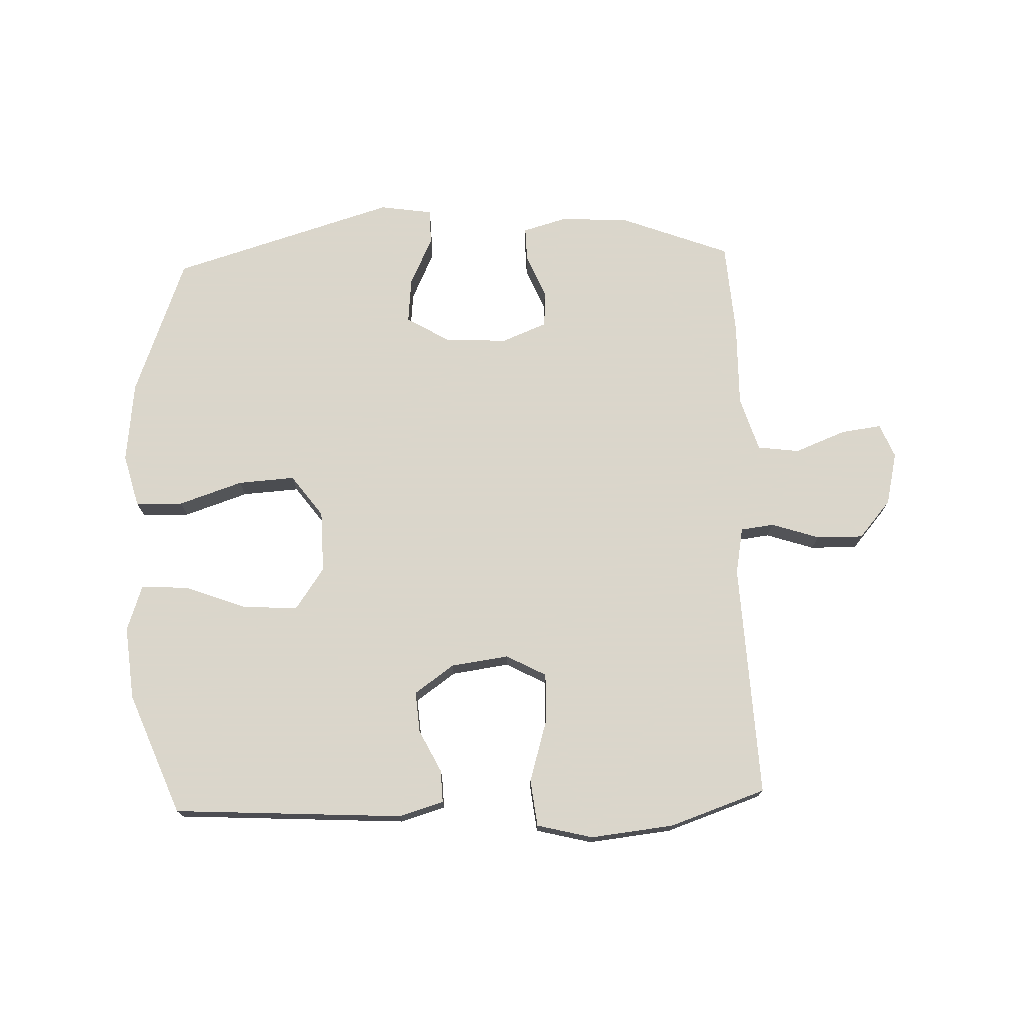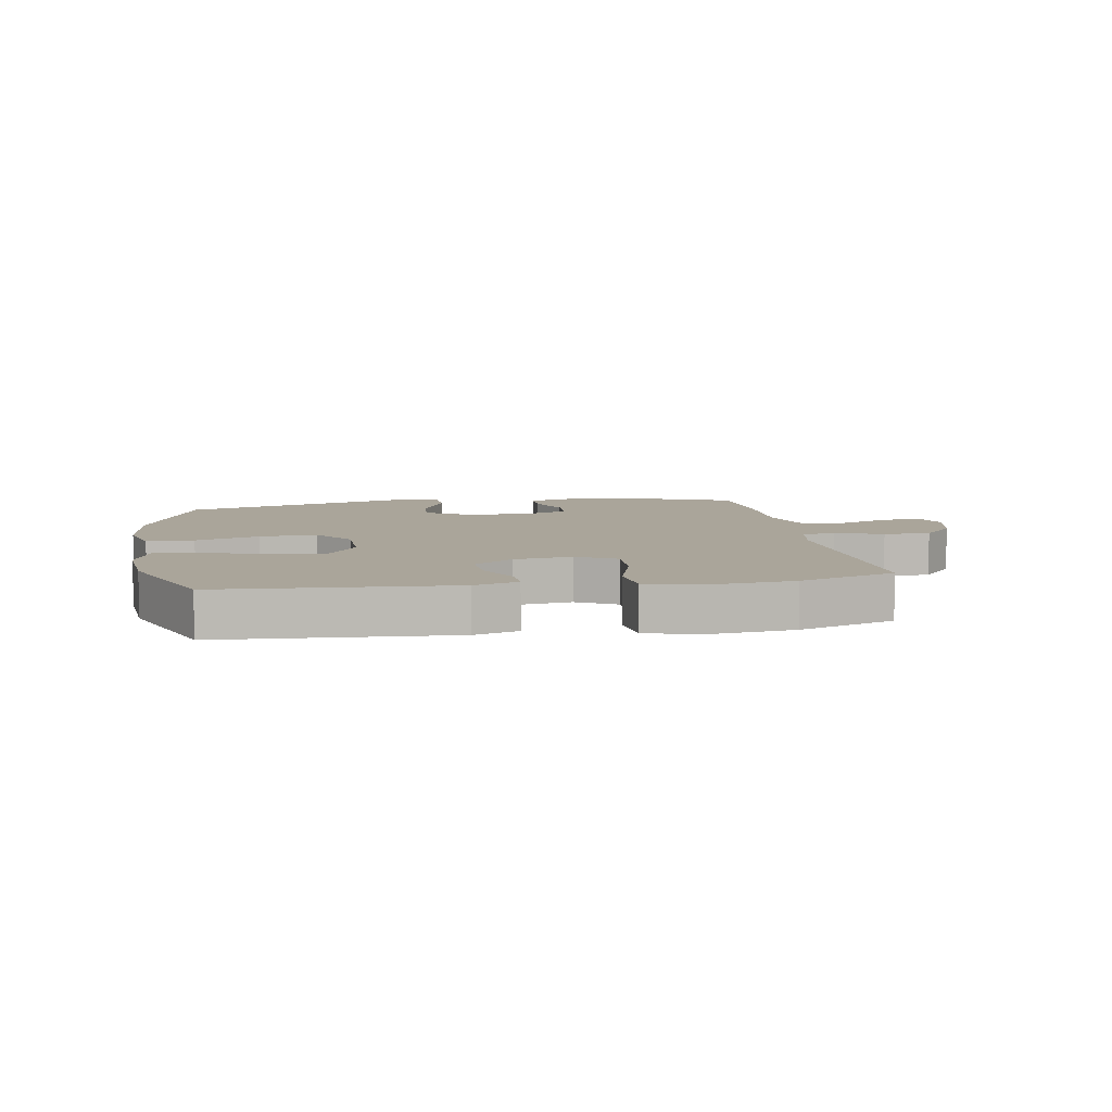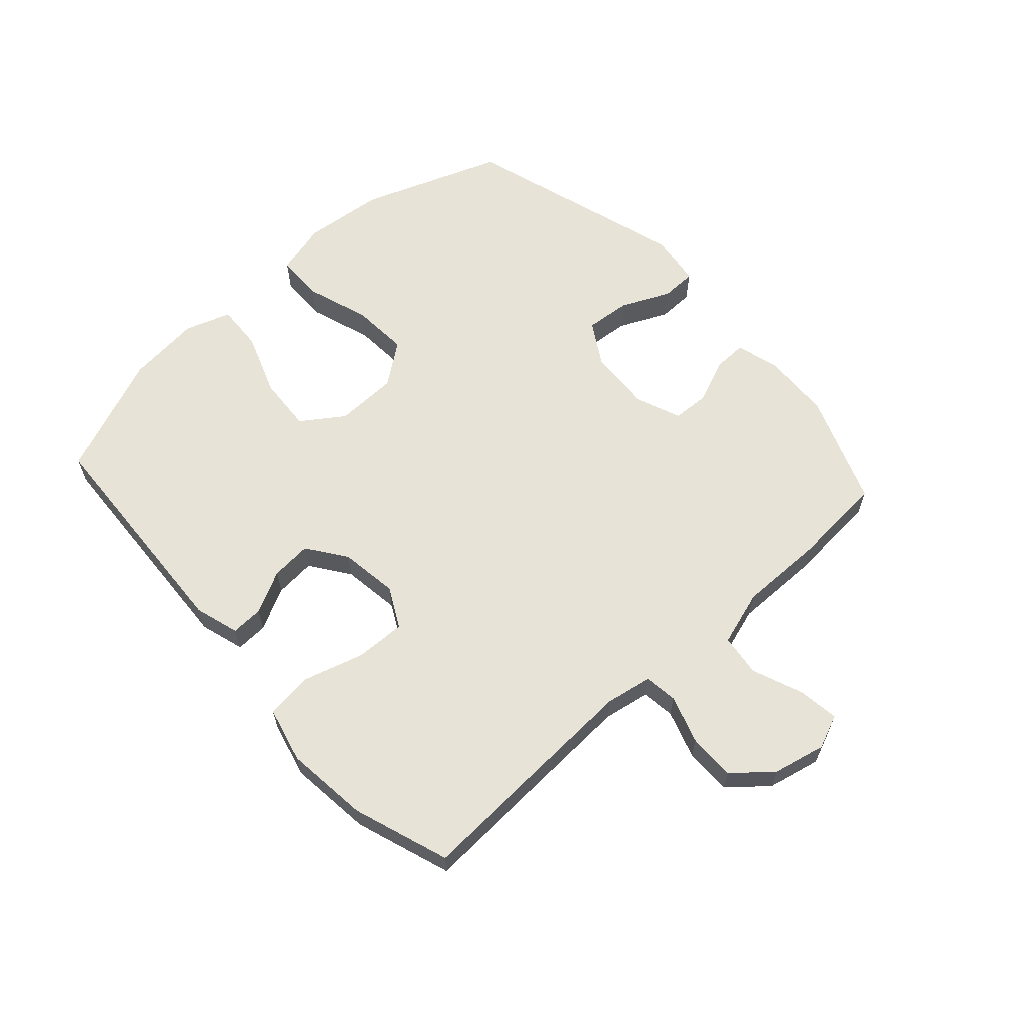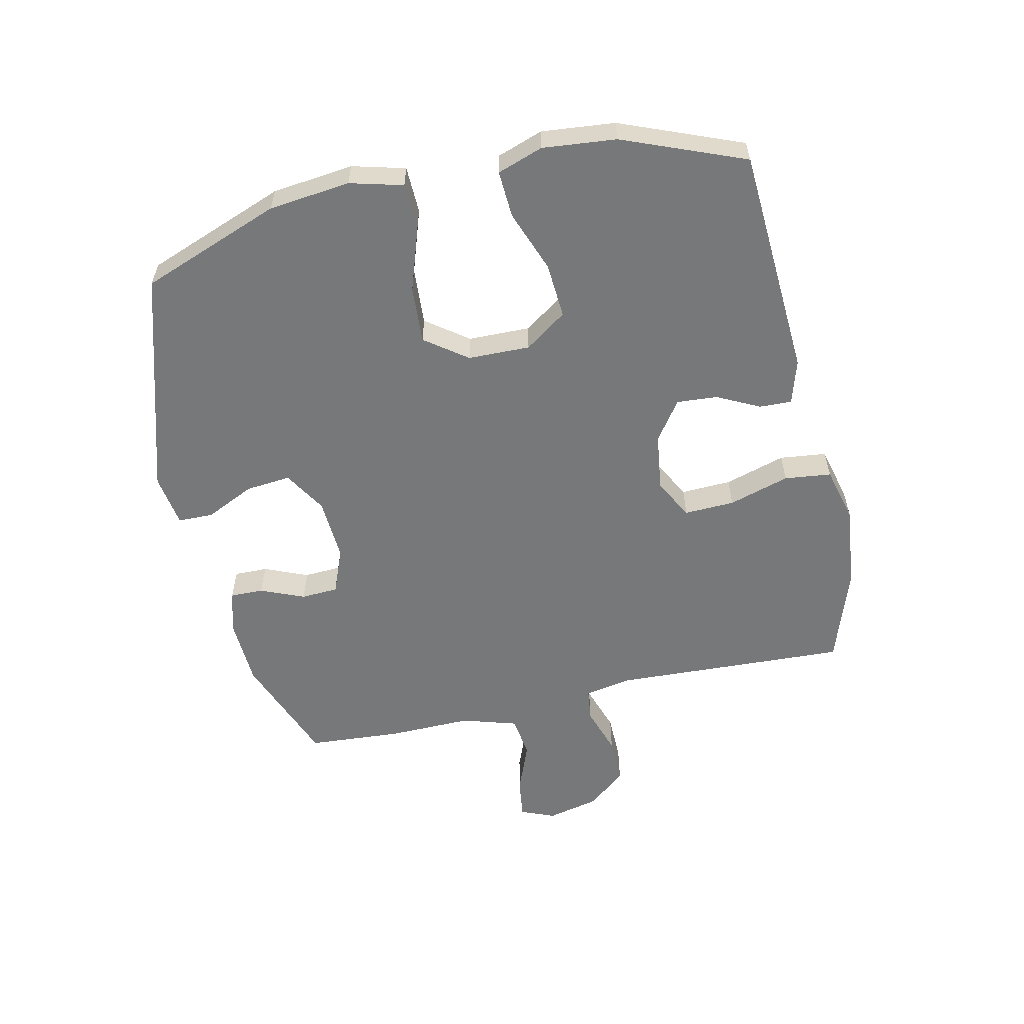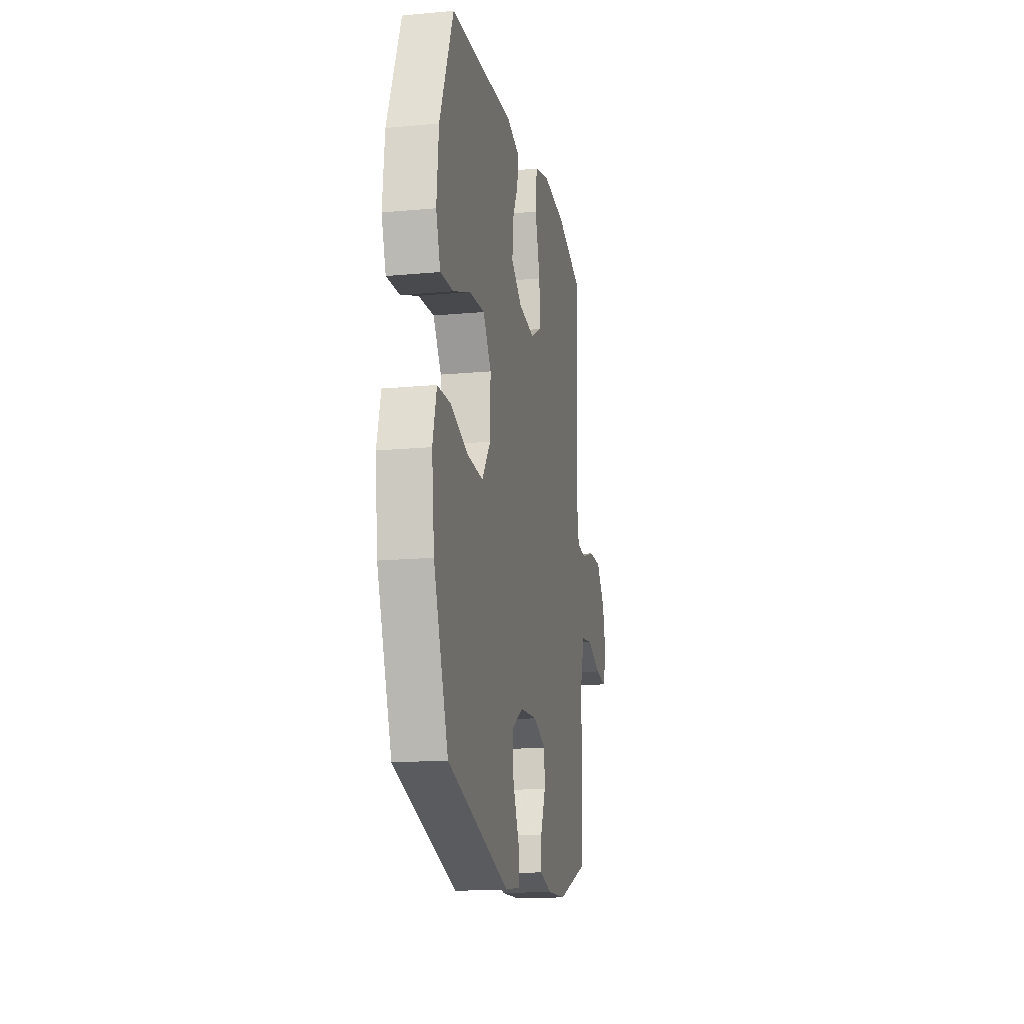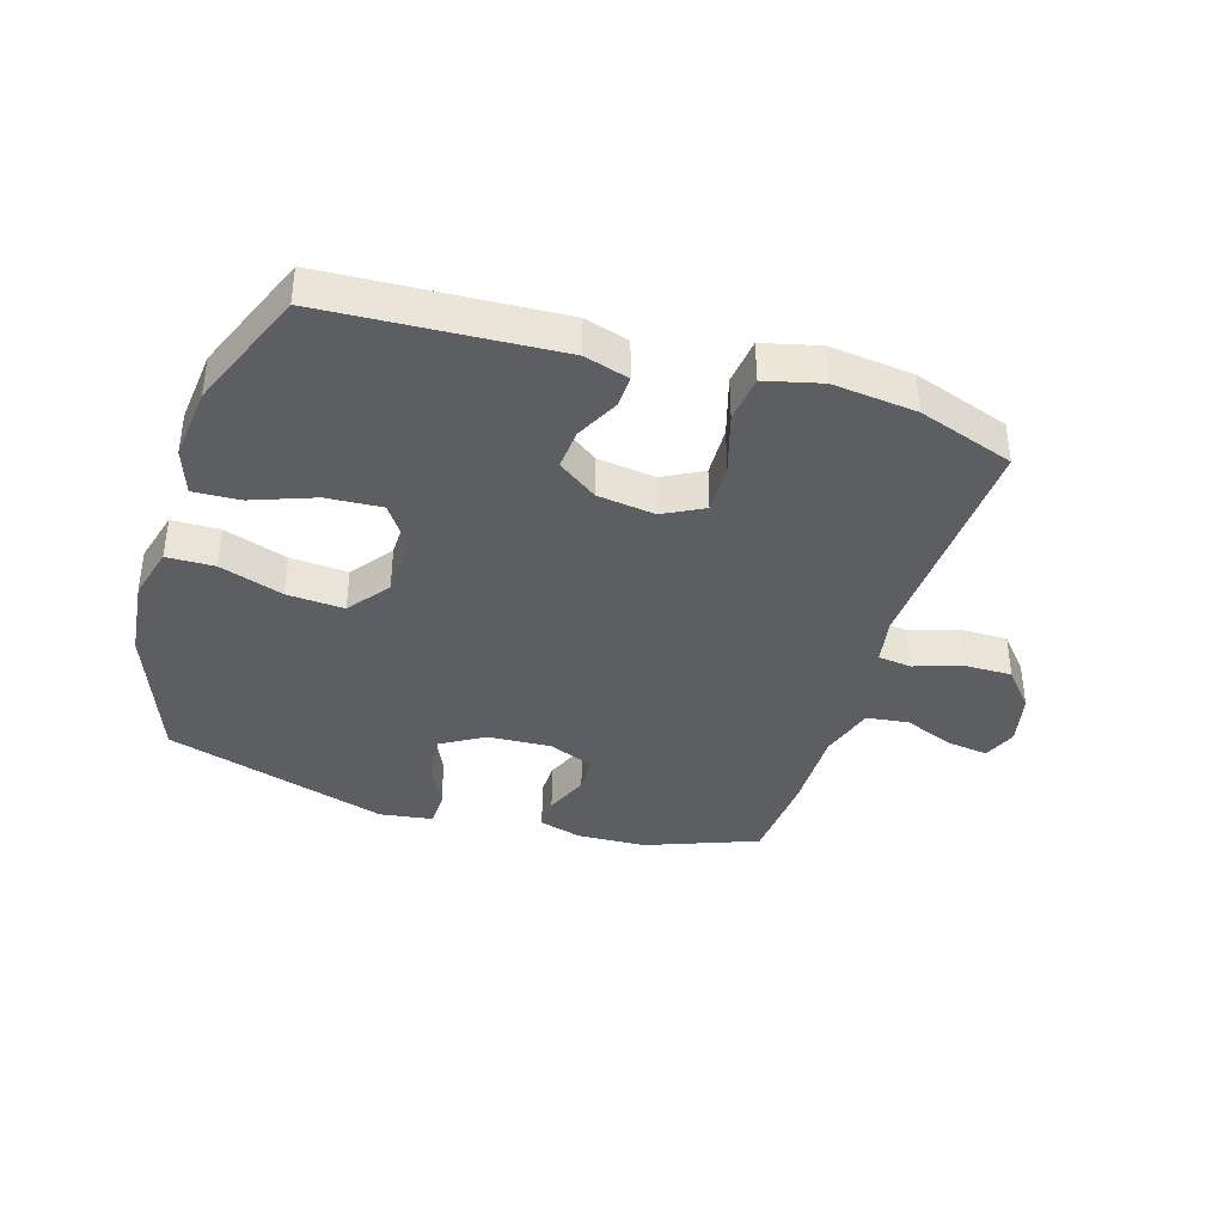
<metadata>
{"format":"obj","ext":"obj","renderer":"f3d","projection":"perspective","resolution":1024,"background":"white","views":[{"elev":73.7,"azim":-2.0,"up":"+Y"},{"elev":7.6,"azim":-9.4,"up":"+Y"},{"elev":62.3,"azim":47.7,"up":"+Y"},{"elev":-57.4,"azim":-77.4,"up":"+Y"},{"elev":-16.0,"azim":-79.1,"up":"+Z"},{"elev":-38.4,"azim":-17.3,"up":"+Y"}]}
</metadata>
<code>
v -0.5 0.07 -0.5
v -0.586 0.07 -0.27
v -0.601 0.07 -0.136
v -0.578 0.07 -0.049
v -0.5 0.07 -0.047
v -0.395 0.07 -0.082
v -0.301 0.07 -0.088
v -0.25 0.07 -0.019
v -0.248 0.07 0.083
v -0.296 0.07 0.152
v -0.387 0.07 0.146
v -0.489 0.07 0.108
v -0.566 0.07 0.104
v -0.592 0.07 0.179
v -0.58 0.07 0.3
v -0.5 0.07 0.5
v -0.12 0.07 0.522
v -0.047 0.07 0.5
v -0.049 0.07 0.447
v -0.084 0.07 0.377
v -0.089 0.07 0.31
v -0.024 0.07 0.264
v 0.071 0.07 0.251
v 0.137 0.07 0.286
v 0.134 0.07 0.369
v 0.104 0.07 0.469
v 0.113 0.07 0.546
v 0.205 0.07 0.569
v 0.342 0.07 0.554
v 0.5 0.07 0.5
v 0.482 0.07 0.113
v 0.496 0.07 0.036
v 0.551 0.07 0.029
v 0.63 0.07 0.055
v 0.707 0.07 0.056
v 0.76 0.07 -0.006
v 0.78 0.07 -0.093
v 0.757 0.07 -0.149
v 0.69 0.07 -0.14
v 0.606 0.07 -0.107
v 0.537 0.07 -0.116
v 0.509 0.07 -0.207
v 0.511 0.07 -0.346
v 0.5 0.07 -0.5
v 0.317 0.07 -0.57
v 0.204 0.07 -0.575
v 0.133 0.07 -0.555
v 0.134 0.07 -0.5
v 0.164 0.07 -0.428
v 0.161 0.07 -0.367
v 0.086 0.07 -0.337
v -0.018 0.07 -0.343
v -0.088 0.07 -0.385
v -0.081 0.07 -0.459
v -0.043 0.07 -0.54
v -0.044 0.07 -0.598
v -0.131 0.07 -0.611
v -0.5 0 -0.5
v -0.586 0 -0.27
v -0.601 0 -0.136
v -0.578 0 -0.049
v -0.5 0 -0.047
v -0.395 0 -0.082
v -0.301 0 -0.088
v -0.25 0 -0.019
v -0.248 0 0.083
v -0.296 0 0.152
v -0.387 0 0.146
v -0.489 0 0.108
v -0.566 0 0.104
v -0.592 0 0.179
v -0.58 0 0.3
v -0.5 0 0.5
v -0.12 0 0.522
v -0.047 0 0.5
v -0.049 0 0.447
v -0.084 0 0.377
v -0.089 0 0.31
v -0.024 0 0.264
v 0.071 0 0.251
v 0.137 0 0.286
v 0.134 0 0.369
v 0.104 0 0.469
v 0.113 0 0.546
v 0.205 0 0.569
v 0.342 0 0.554
v 0.5 0 0.5
v 0.482 0 0.113
v 0.496 0 0.036
v 0.551 0 0.029
v 0.63 0 0.055
v 0.707 0 0.056
v 0.76 0 -0.006
v 0.78 0 -0.093
v 0.757 0 -0.149
v 0.69 0 -0.14
v 0.606 0 -0.107
v 0.537 0 -0.116
v 0.509 0 -0.207
v 0.511 0 -0.346
v 0.5 0 -0.5
v 0.317 0 -0.57
v 0.204 0 -0.575
v 0.133 0 -0.555
v 0.134 0 -0.5
v 0.164 0 -0.428
v 0.161 0 -0.367
v 0.086 0 -0.337
v -0.018 0 -0.343
v -0.088 0 -0.385
v -0.081 0 -0.459
v -0.043 0 -0.54
v -0.044 0 -0.598
v -0.131 0 -0.611
f 54 55 56 57
f 53 54 57 1
f 52 53 1 2
f 51 52 2 3
f 46 47 48 49
f 46 49 50
f 45 46 50
f 42 43 44 45
f 41 42 45 50
f 37 38 39 40
f 35 36 37 40
f 33 34 35 40
f 32 33 40 41
f 28 29 30 31
f 28 31 32
f 25 26 27 28
f 24 25 28 32
f 23 24 32 41
f 17 18 19 20
f 17 20 21
f 16 17 21
f 15 16 21 22
f 11 12 13 14
f 10 11 14 15
f 3 4 5 6
f 51 3 6 7
f 50 51 7 8
f 41 50 8 9
f 23 41 9 10
f 10 15 22 23
f 114 113 112 111
f 58 114 111 110
f 59 58 110 109
f 60 59 109 108
f 106 105 104 103
f 107 106 103
f 107 103 102
f 102 101 100 99
f 107 102 99 98
f 97 96 95 94
f 97 94 93 92
f 97 92 91 90
f 98 97 90 89
f 88 87 86 85
f 89 88 85
f 85 84 83 82
f 89 85 82 81
f 98 89 81 80
f 77 76 75 74
f 78 77 74
f 78 74 73
f 79 78 73 72
f 71 70 69 68
f 72 71 68 67
f 63 62 61 60
f 64 63 60 108
f 65 64 108 107
f 66 65 107 98
f 67 66 98 80
f 80 79 72 67
f 1 58 59 2
f 2 59 60 3
f 3 60 61 4
f 4 61 62 5
f 5 62 63 6
f 6 63 64 7
f 7 64 65 8
f 8 65 66 9
f 9 66 67 10
f 10 67 68 11
f 11 68 69 12
f 12 69 70 13
f 13 70 71 14
f 14 71 72 15
f 15 72 73 16
f 16 73 74 17
f 17 74 75 18
f 18 75 76 19
f 19 76 77 20
f 20 77 78 21
f 21 78 79 22
f 22 79 80 23
f 23 80 81 24
f 24 81 82 25
f 25 82 83 26
f 26 83 84 27
f 27 84 85 28
f 28 85 86 29
f 29 86 87 30
f 30 87 88 31
f 31 88 89 32
f 32 89 90 33
f 33 90 91 34
f 34 91 92 35
f 35 92 93 36
f 36 93 94 37
f 37 94 95 38
f 38 95 96 39
f 39 96 97 40
f 40 97 98 41
f 41 98 99 42
f 42 99 100 43
f 43 100 101 44
f 44 101 102 45
f 45 102 103 46
f 46 103 104 47
f 47 104 105 48
f 48 105 106 49
f 49 106 107 50
f 50 107 108 51
f 51 108 109 52
f 52 109 110 53
f 53 110 111 54
f 54 111 112 55
f 55 112 113 56
f 56 113 114 57
f 57 114 58 1

</code>
